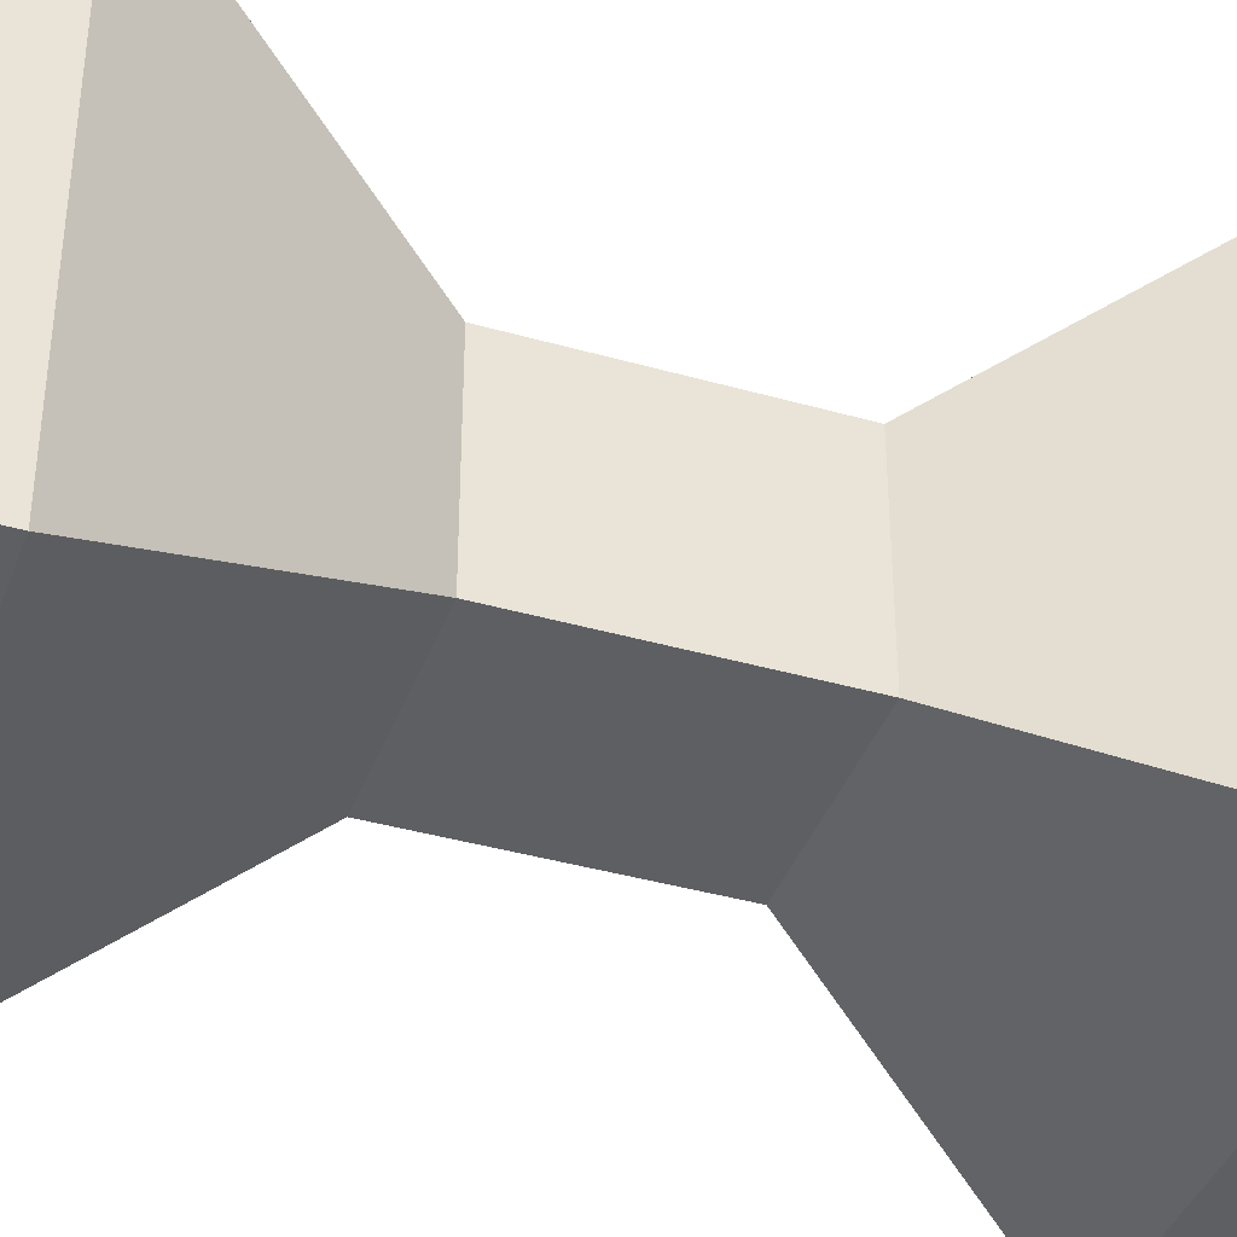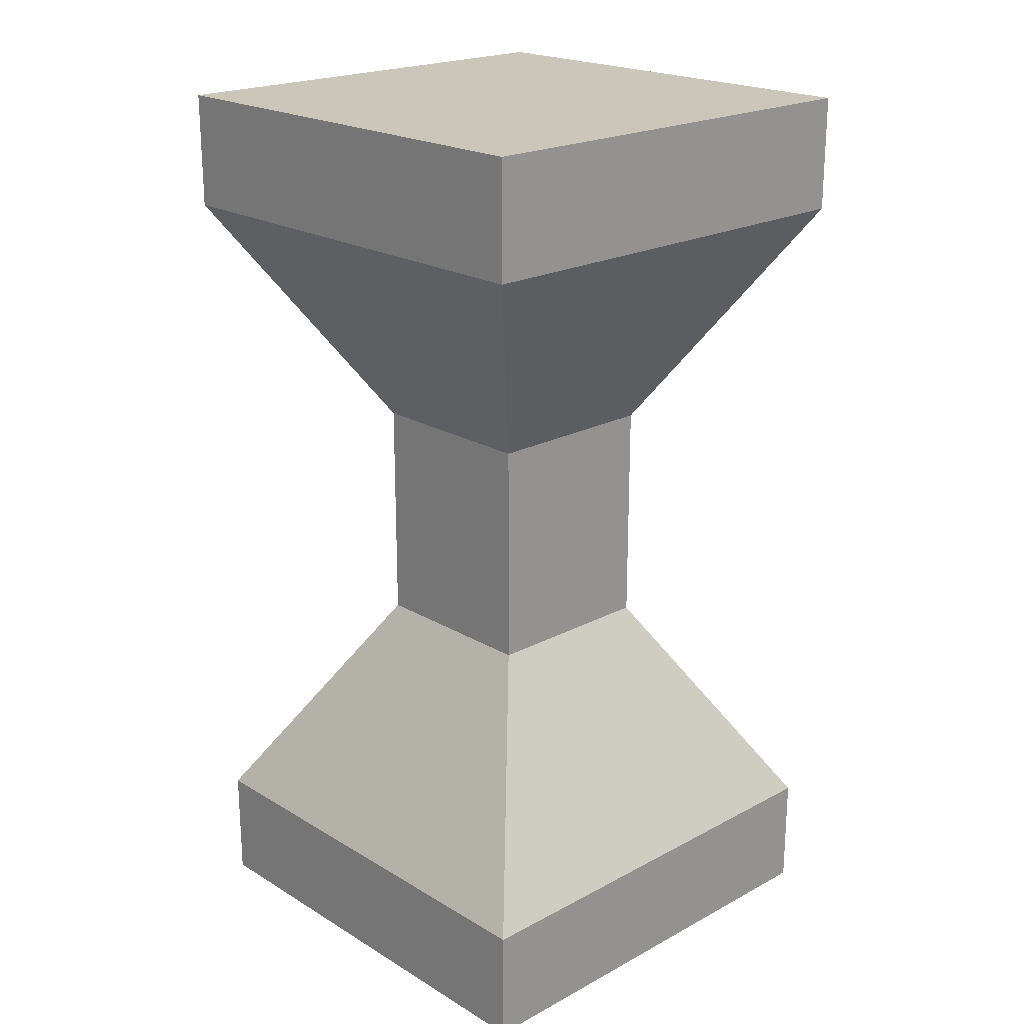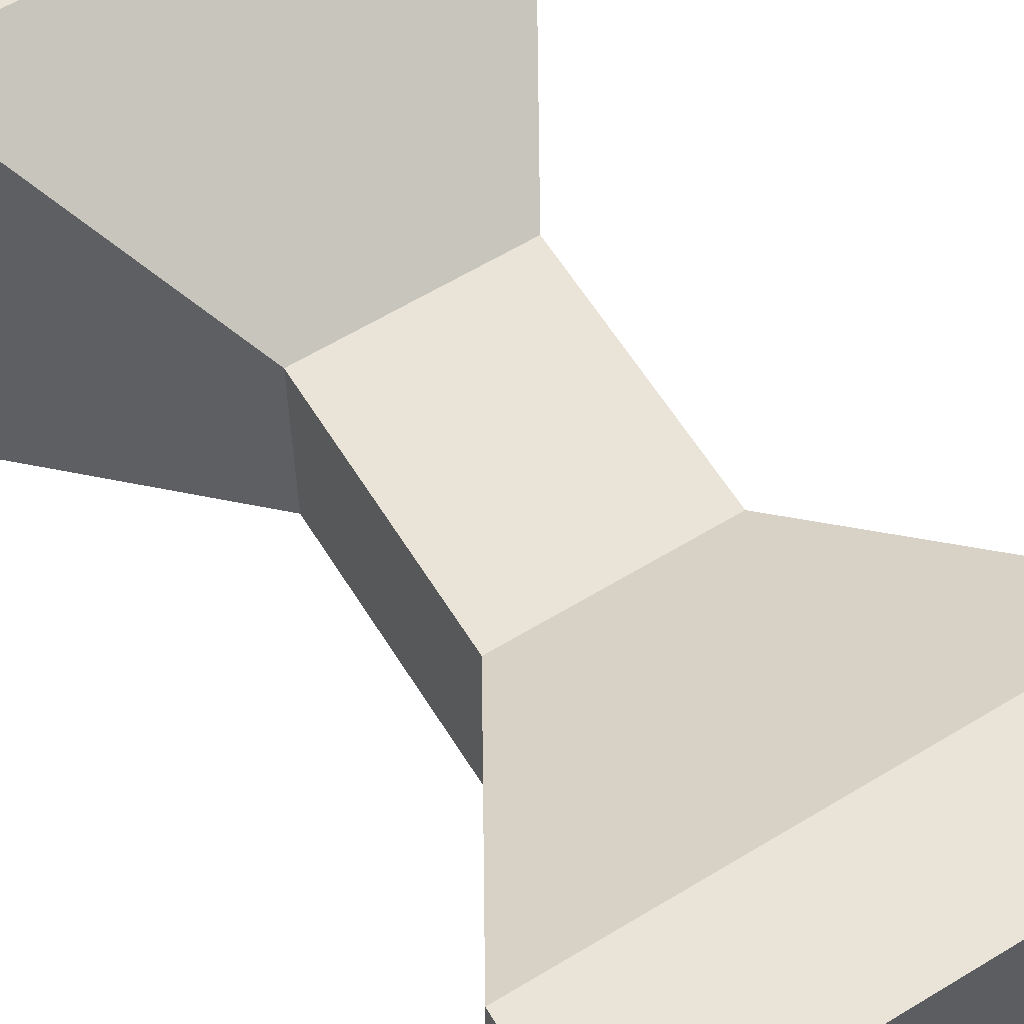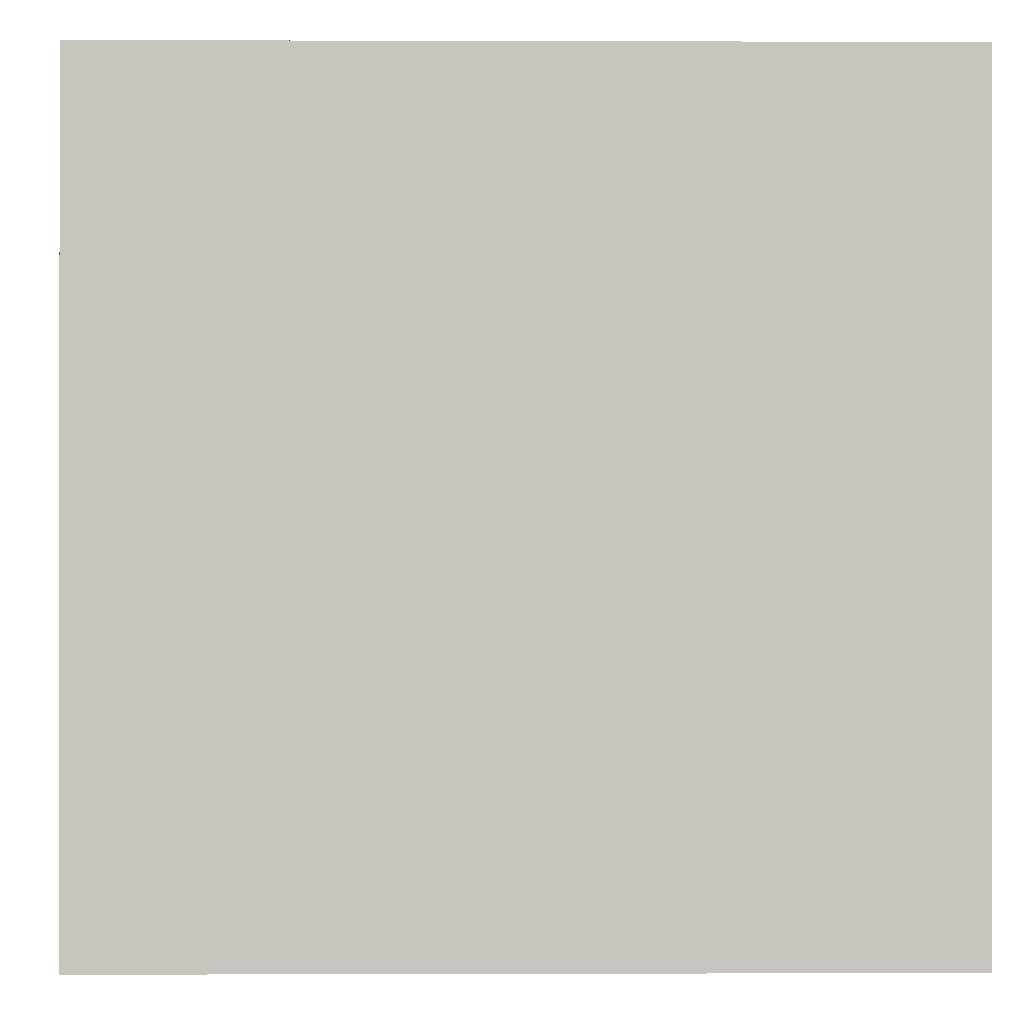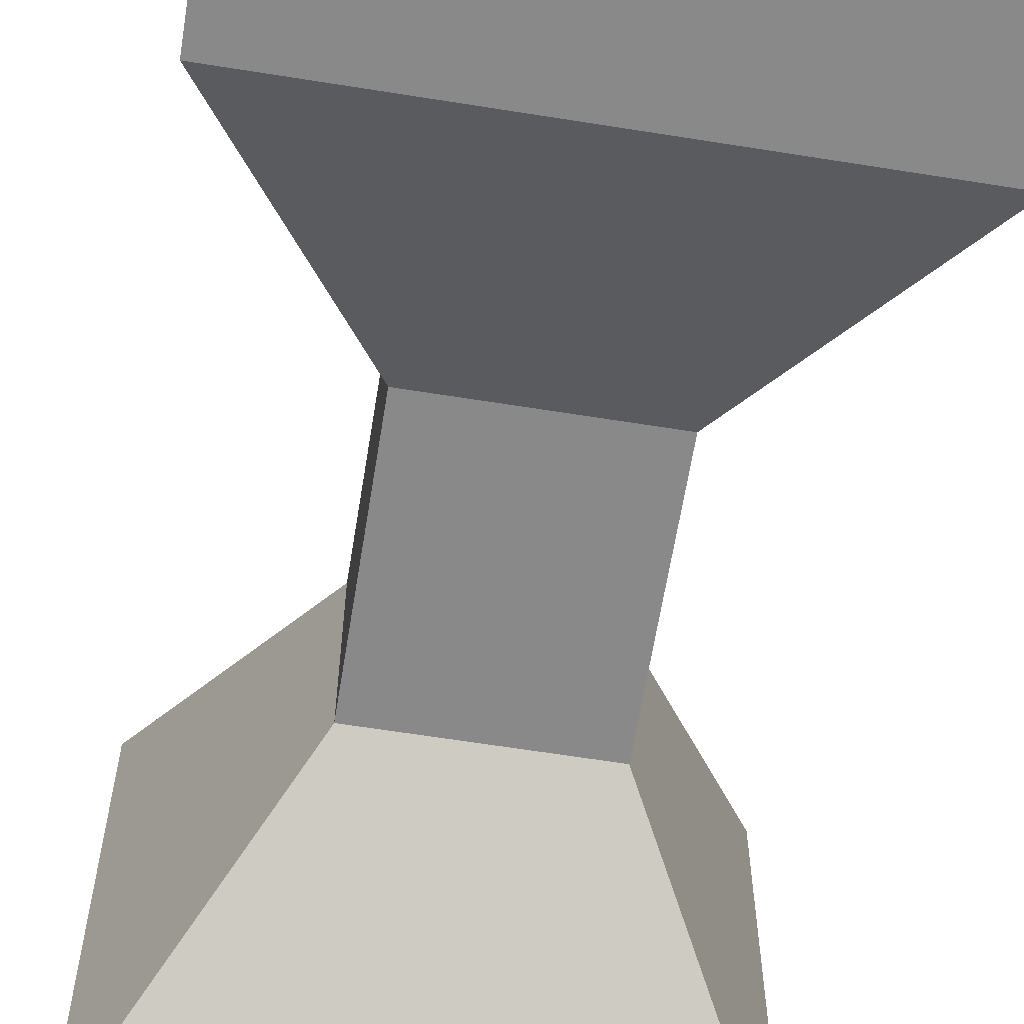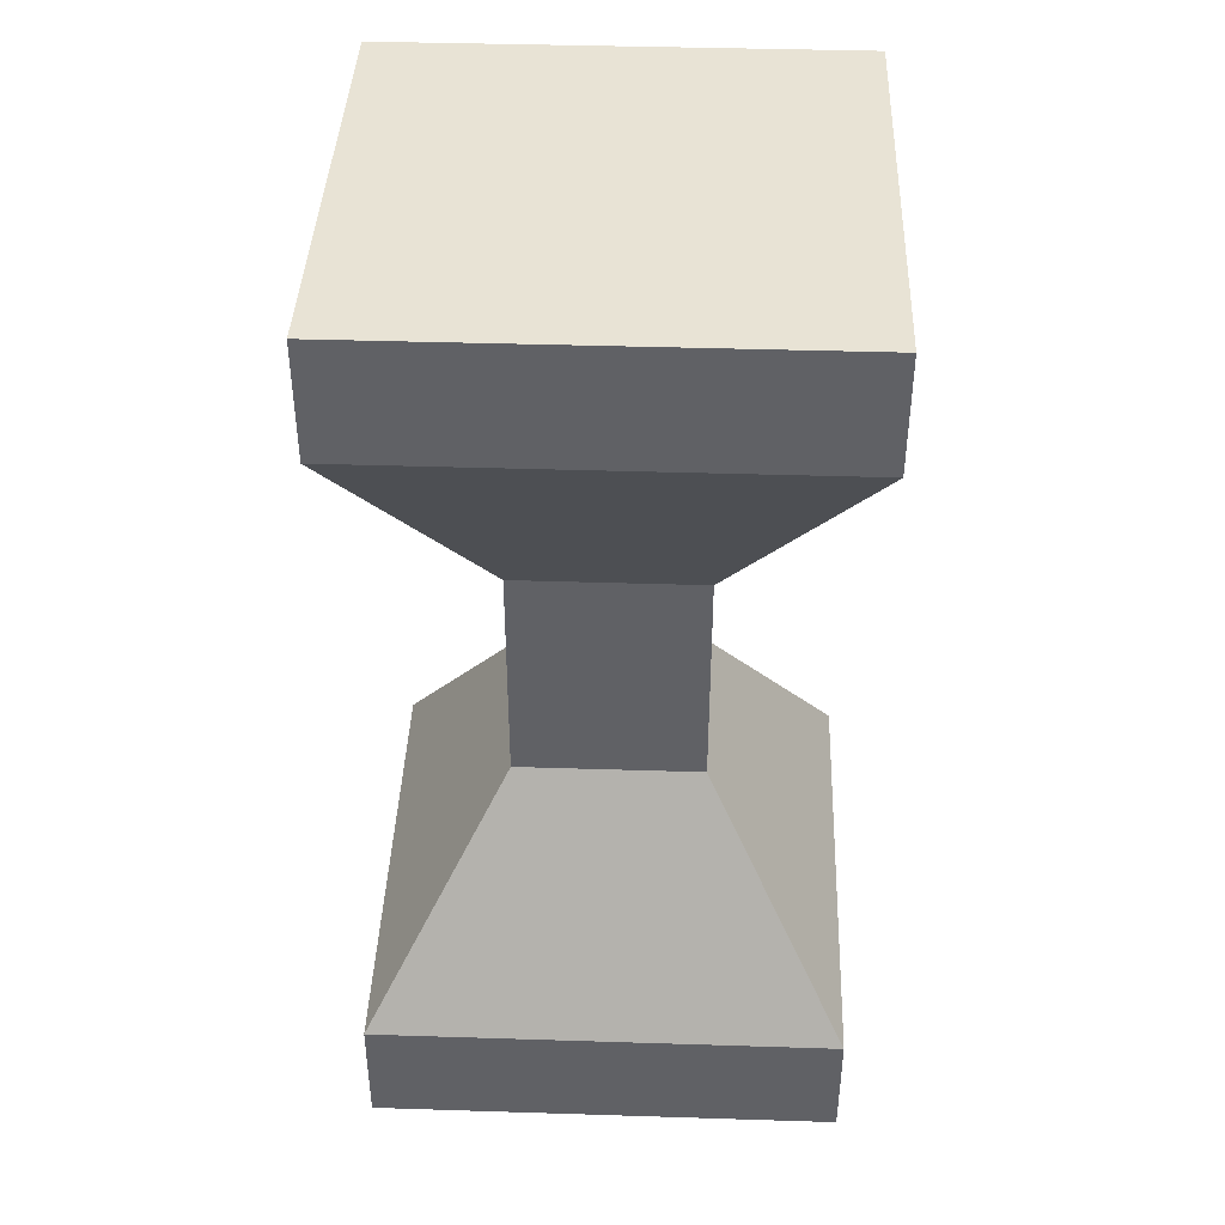
<metadata>
{"format":"obj","ext":"obj","renderer":"f3d","projection":"perspective","resolution":1024,"background":"white","views":[{"elev":-40.0,"azim":-109.4,"up":"+Z"},{"elev":21.2,"azim":-133.4,"up":"+Y"},{"elev":61.2,"azim":-31.8,"up":"+Z"},{"elev":-0.3,"azim":-0.9,"up":"+Z"},{"elev":-63.3,"azim":170.8,"up":"+Z"},{"elev":41.2,"azim":92.2,"up":"+Y"}]}
</metadata>
<code>
o Plane.001
v 4.7 0.4 -0.3
v 4.3 0.4 -0.3
v 4.7 0.4 -0.7
v 4.3 0.4 -0.7
v 4.7 0.5 -0.3
v 4.3 0.5 -0.3
v 4.7 0.5 -0.7
v 4.3 0.5 -0.7
v 4.58 0.7 -0.42
v 4.42 0.7 -0.42
v 4.58 0.7 -0.58
v 4.42 0.7 -0.58
v 4.58 0.9 -0.42
v 4.42 0.9 -0.42
v 4.58 0.9 -0.58
v 4.42 0.9 -0.58
v 4.7 1.1 -0.3
v 4.3 1.1 -0.3
v 4.7 1.1 -0.7
v 4.3 1.1 -0.7
v 4.7 1.2 -0.3
v 4.3 1.2 -0.3
v 4.7 1.2 -0.7
v 4.3 1.2 -0.7
f 2 4 3 1
f 7 8 12 11
f 3 4 8 7
f 1 3 7 5
f 4 2 6 8
f 2 1 5 6
f 10 9 13 14
f 5 7 11 9
f 8 6 10 12
f 6 5 9 10
f 16 14 18 20
f 11 12 16 15
f 9 11 15 13
f 12 10 14 16
f 17 19 23 21
f 14 13 17 18
f 15 16 20 19
f 13 15 19 17
f 22 21 23 24
f 20 18 22 24
f 18 17 21 22
f 19 20 24 23

</code>
